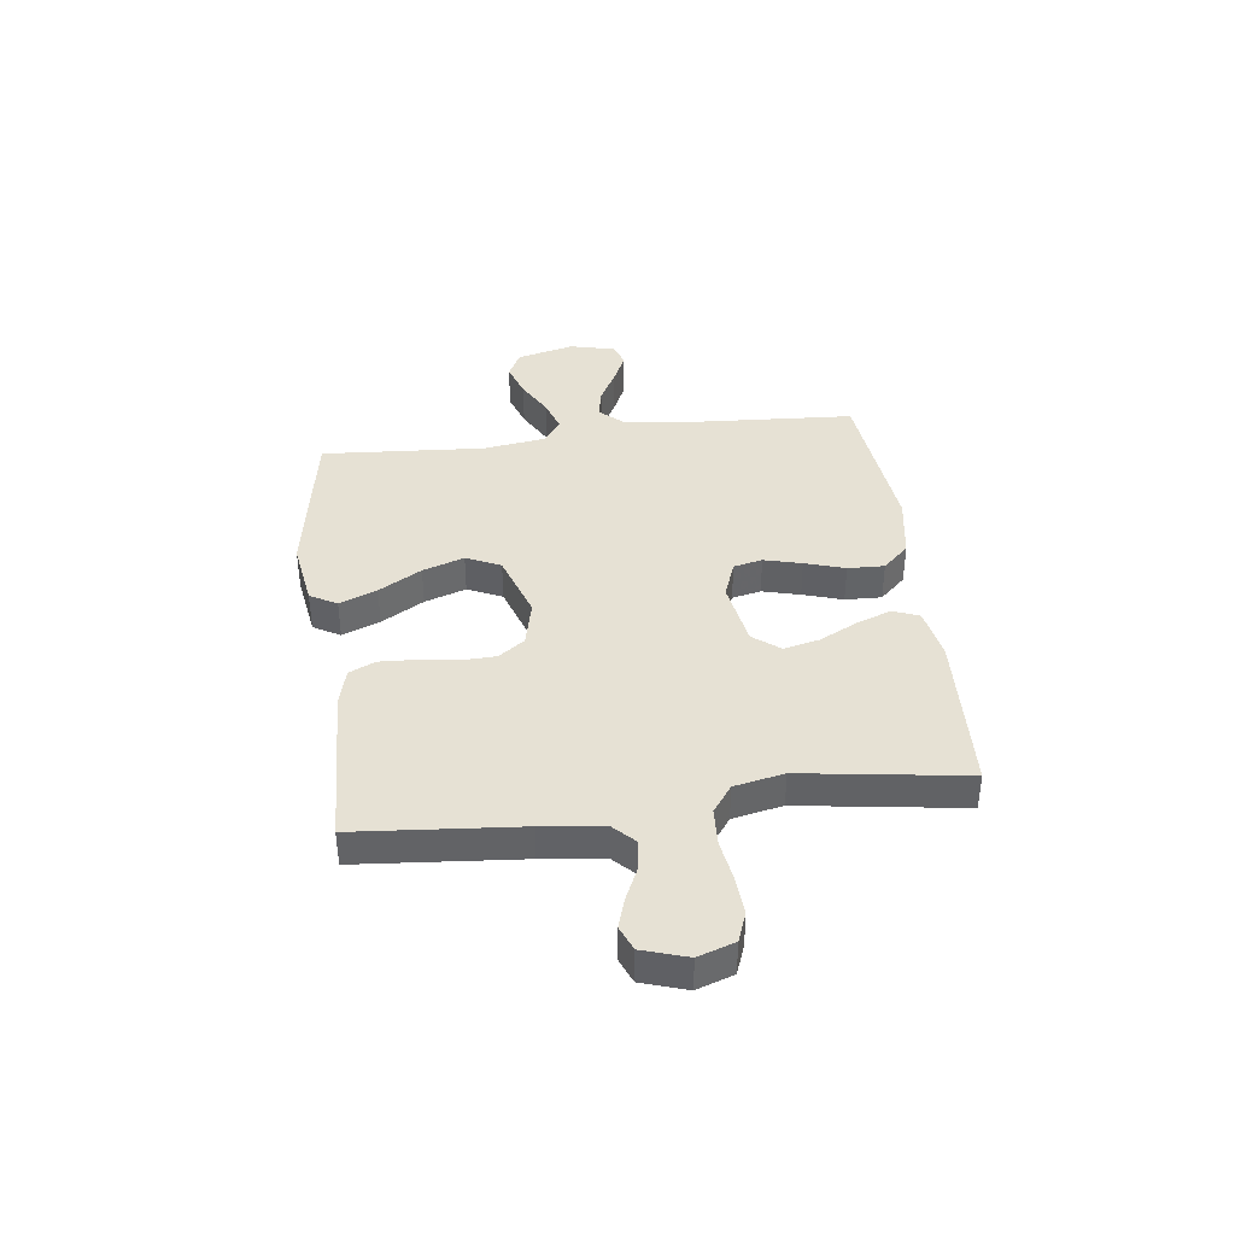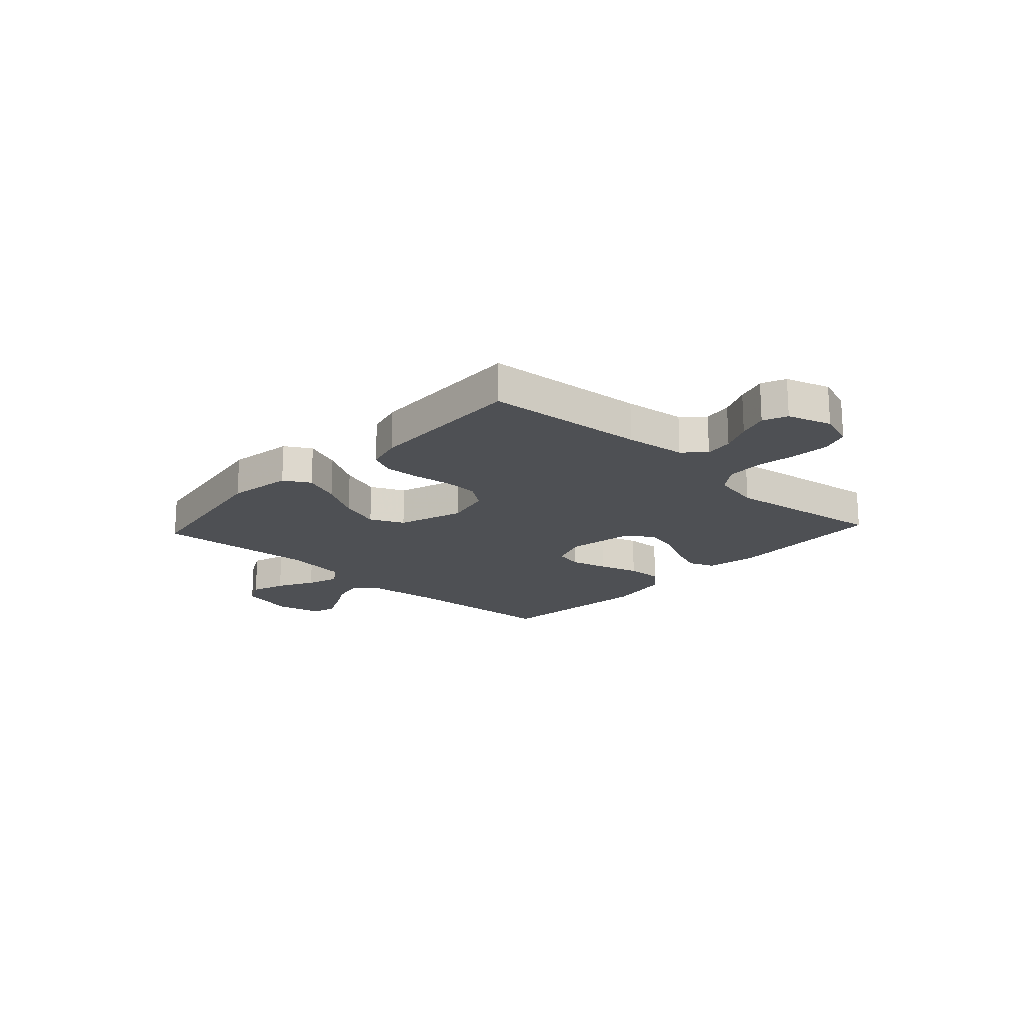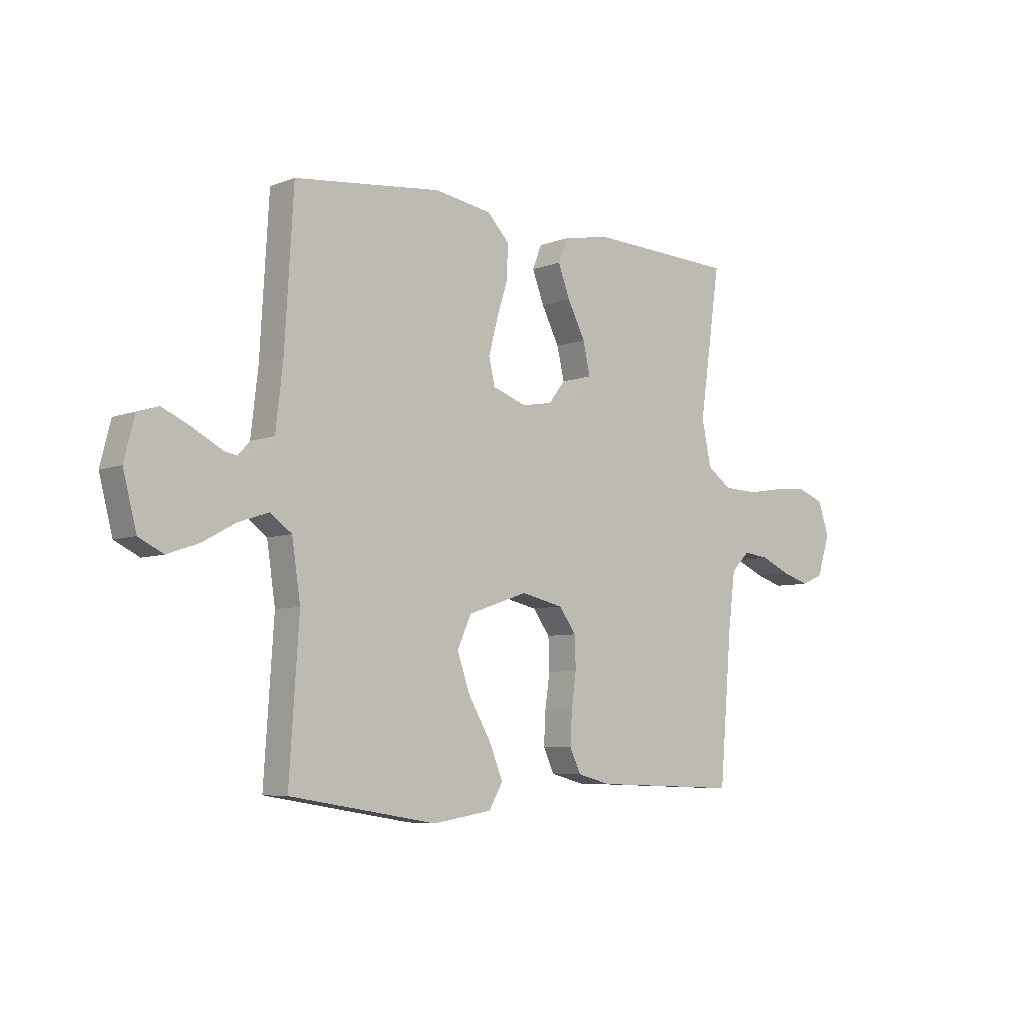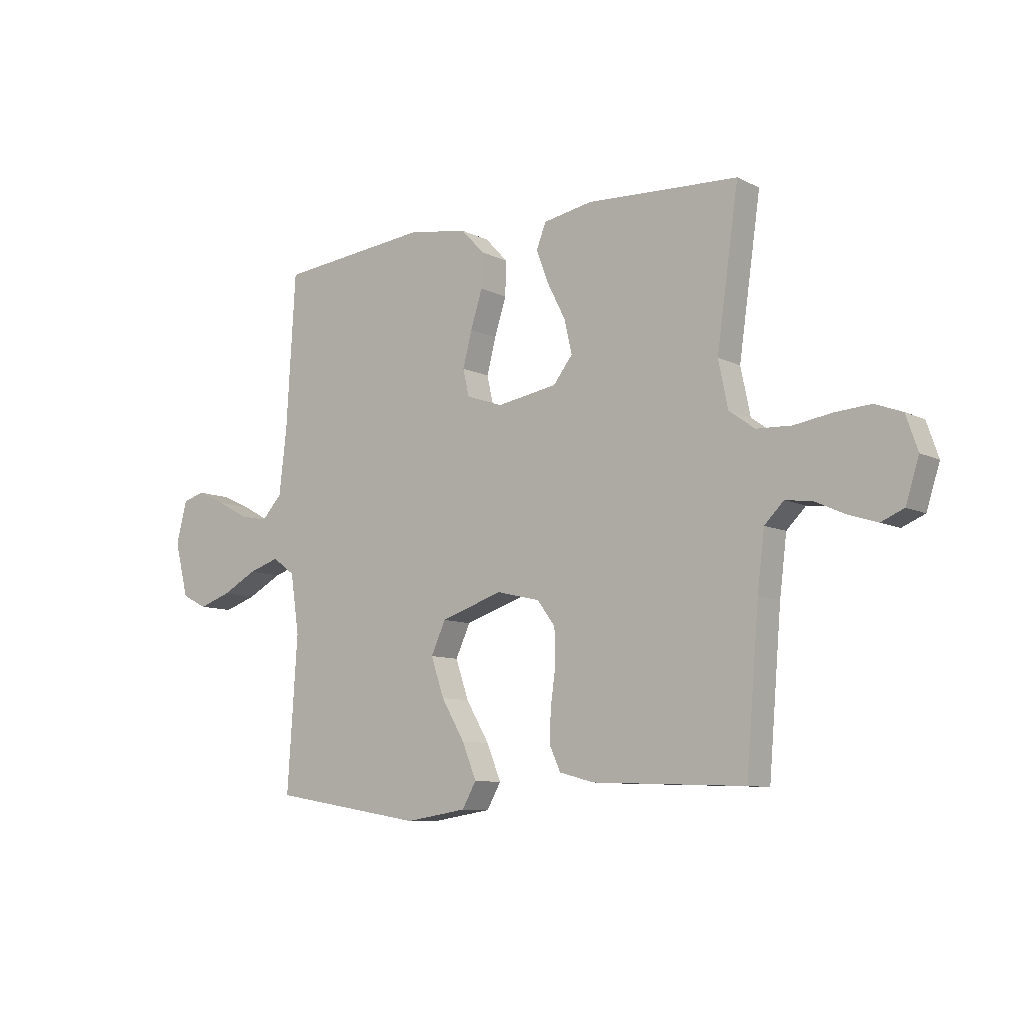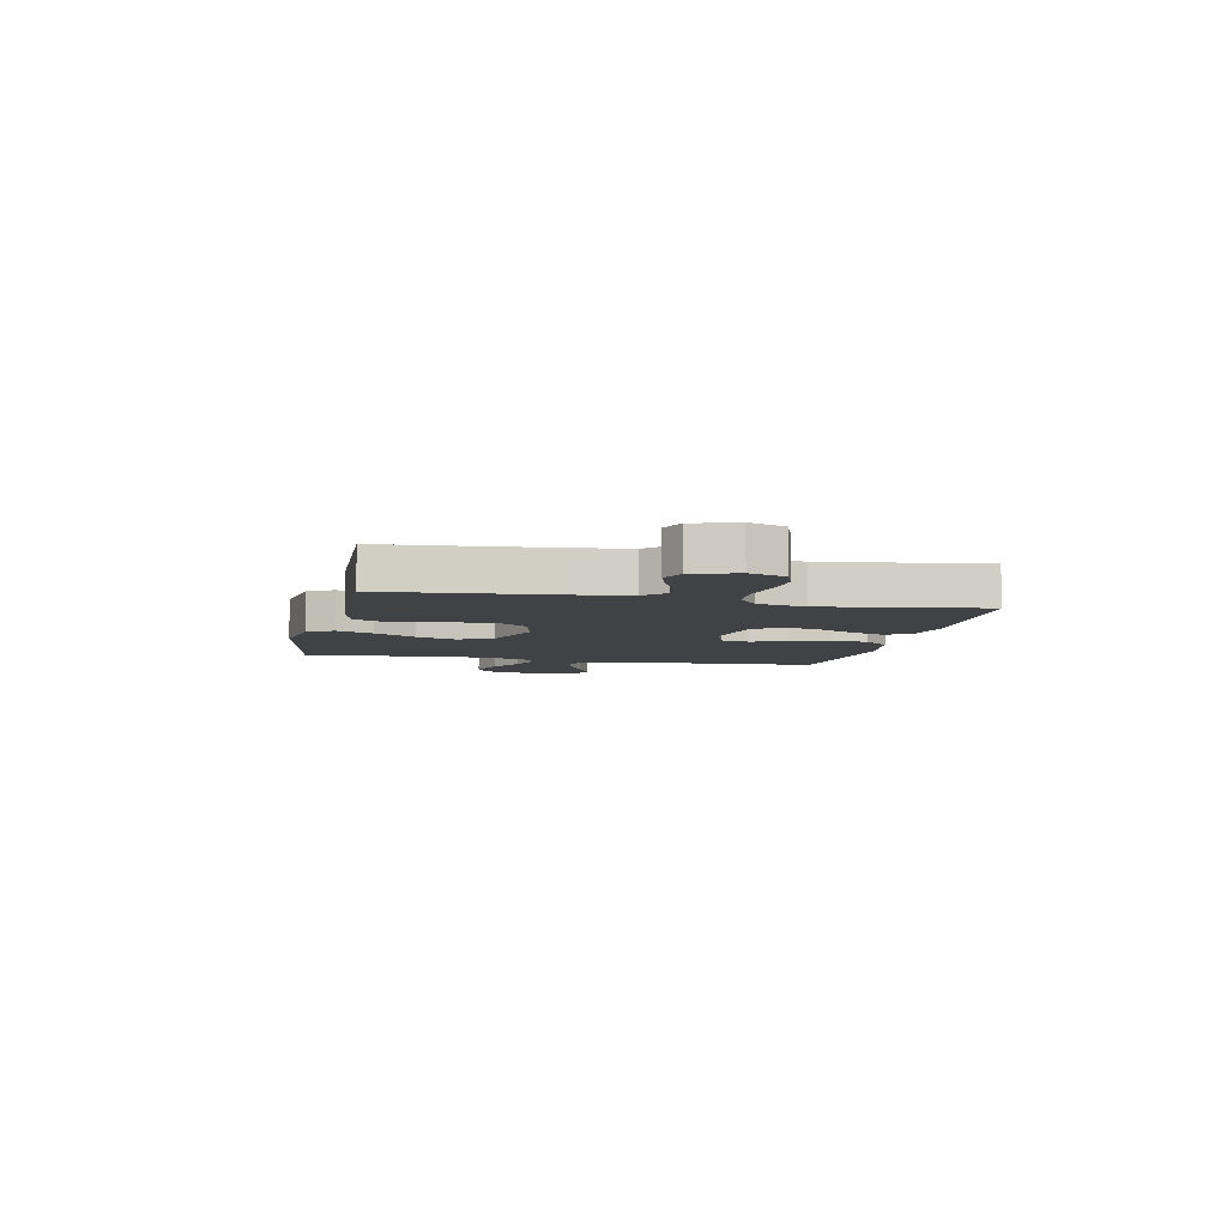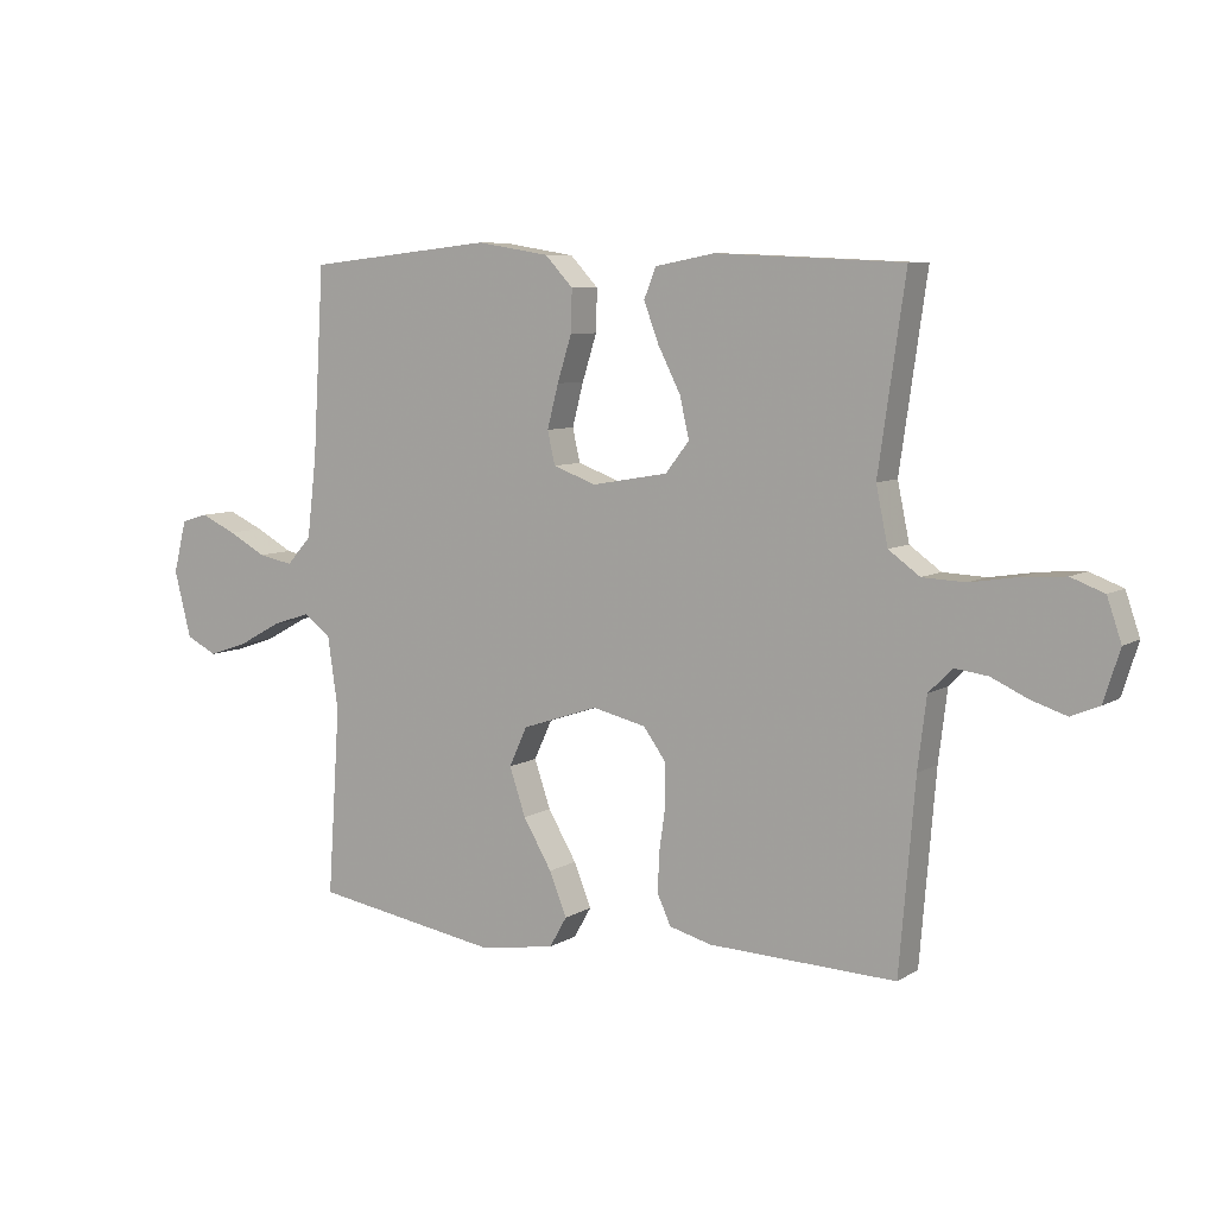
<metadata>
{"format":"obj","ext":"obj","renderer":"f3d","projection":"perspective","resolution":1024,"background":"white","views":[{"elev":39.3,"azim":-97.1,"up":"+Y"},{"elev":-18.5,"azim":-132.7,"up":"+Y"},{"elev":-6.3,"azim":138.7,"up":"+Z"},{"elev":-8.9,"azim":-142.4,"up":"+Z"},{"elev":-6.5,"azim":-102.2,"up":"+Y"},{"elev":7.4,"azim":-148.5,"up":"+Z"}]}
</metadata>
<code>
v -0.5 0.07 0.5
v -0.2 0.07 0.514
v -0.104 0.07 0.496
v -0.085 0.07 0.448
v -0.109 0.07 0.384
v -0.145 0.07 0.313
v -0.16 0.07 0.248
v -0.122 0.07 0.199
v 0 0.07 0.178
v 0.069 0.07 0.203
v 0.081 0.07 0.256
v 0.063 0.07 0.325
v 0.04 0.07 0.398
v 0.038 0.07 0.465
v 0.083 0.07 0.513
v 0.2 0.07 0.532
v 0.5 0.07 0.5
v 0.518 0.07 0.2
v 0.533 0.07 0.071
v 0.573 0.07 0.027
v 0.629 0.07 0.038
v 0.69 0.07 0.071
v 0.747 0.07 0.097
v 0.79 0.07 0.084
v 0.811 0.07 0
v 0.784 0.07 -0.106
v 0.734 0.07 -0.131
v 0.67 0.07 -0.109
v 0.602 0.07 -0.072
v 0.541 0.07 -0.052
v 0.497 0.07 -0.084
v 0.48 0.07 -0.2
v 0.5 0.07 -0.5
v 0.2 0.07 -0.55
v 0.079 0.07 -0.531
v 0.051 0.07 -0.482
v 0.079 0.07 -0.413
v 0.125 0.07 -0.335
v 0.151 0.07 -0.259
v 0.122 0.07 -0.196
v 0 0.07 -0.155
v -0.086 0.07 -0.175
v -0.121 0.07 -0.223
v -0.123 0.07 -0.288
v -0.113 0.07 -0.359
v -0.11 0.07 -0.423
v -0.132 0.07 -0.471
v -0.2 0.07 -0.489
v -0.5 0.07 -0.5
v -0.525 0.07 -0.2
v -0.539 0.07 -0.087
v -0.577 0.07 -0.049
v -0.63 0.07 -0.056
v -0.689 0.07 -0.083
v -0.745 0.07 -0.101
v -0.79 0.07 -0.082
v -0.816 0.07 0
v -0.793 0.07 0.067
v -0.74 0.07 0.087
v -0.67 0.07 0.082
v -0.595 0.07 0.07
v -0.526 0.07 0.073
v -0.476 0.07 0.109
v -0.457 0.07 0.2
v -0.5 0 0.5
v -0.2 0 0.514
v -0.104 0 0.496
v -0.085 0 0.448
v -0.109 0 0.384
v -0.145 0 0.313
v -0.16 0 0.248
v -0.122 0 0.199
v 0 0 0.178
v 0.069 0 0.203
v 0.081 0 0.256
v 0.063 0 0.325
v 0.04 0 0.398
v 0.038 0 0.465
v 0.083 0 0.513
v 0.2 0 0.532
v 0.5 0 0.5
v 0.518 0 0.2
v 0.533 0 0.071
v 0.573 0 0.027
v 0.629 0 0.038
v 0.69 0 0.071
v 0.747 0 0.097
v 0.79 0 0.084
v 0.811 0 0
v 0.784 0 -0.106
v 0.734 0 -0.131
v 0.67 0 -0.109
v 0.602 0 -0.072
v 0.541 0 -0.052
v 0.497 0 -0.084
v 0.48 0 -0.2
v 0.5 0 -0.5
v 0.2 0 -0.55
v 0.079 0 -0.531
v 0.051 0 -0.482
v 0.079 0 -0.413
v 0.125 0 -0.335
v 0.151 0 -0.259
v 0.122 0 -0.196
v 0 0 -0.155
v -0.086 0 -0.175
v -0.121 0 -0.223
v -0.123 0 -0.288
v -0.113 0 -0.359
v -0.11 0 -0.423
v -0.132 0 -0.471
v -0.2 0 -0.489
v -0.5 0 -0.5
v -0.525 0 -0.2
v -0.539 0 -0.087
v -0.577 0 -0.049
v -0.63 0 -0.056
v -0.689 0 -0.083
v -0.745 0 -0.101
v -0.79 0 -0.082
v -0.816 0 0
v -0.793 0 0.067
v -0.74 0 0.087
v -0.67 0 0.082
v -0.595 0 0.07
v -0.526 0 0.073
v -0.476 0 0.109
v -0.457 0 0.2
f 58 59 60 61
f 56 57 58 61
f 56 61 62
f 53 54 55 56
f 53 56 62
f 52 53 62 63
f 47 48 49 50
f 47 50 51
f 44 45 46 47
f 43 44 47 51
f 42 43 51 52
f 35 36 37 38
f 35 38 39
f 32 33 34 35
f 31 32 35 39
f 30 31 39 40
f 26 27 28 29
f 26 29 30
f 25 26 30
f 24 25 30
f 21 22 23 24
f 21 24 30 40
f 15 16 17 18
f 15 18 19
f 12 13 14 15
f 11 12 15 19
f 10 11 19 20
f 3 4 5 6
f 3 6 7
f 64 1 2 3
f 63 64 3 7
f 41 42 52 63
f 20 21 40 41
f 9 10 20 41
f 8 9 41 63
f 7 8 63
f 125 124 123 122
f 125 122 121 120
f 126 125 120
f 120 119 118 117
f 126 120 117
f 127 126 117 116
f 114 113 112 111
f 115 114 111
f 111 110 109 108
f 115 111 108 107
f 116 115 107 106
f 102 101 100 99
f 103 102 99
f 99 98 97 96
f 103 99 96 95
f 104 103 95 94
f 93 92 91 90
f 94 93 90
f 94 90 89
f 94 89 88
f 88 87 86 85
f 104 94 88 85
f 82 81 80 79
f 83 82 79
f 79 78 77 76
f 83 79 76 75
f 84 83 75 74
f 70 69 68 67
f 71 70 67
f 67 66 65 128
f 71 67 128 127
f 127 116 106 105
f 105 104 85 84
f 105 84 74 73
f 127 105 73 72
f 127 72 71
f 1 65 66 2
f 2 66 67 3
f 3 67 68 4
f 4 68 69 5
f 5 69 70 6
f 6 70 71 7
f 7 71 72 8
f 8 72 73 9
f 9 73 74 10
f 10 74 75 11
f 11 75 76 12
f 12 76 77 13
f 13 77 78 14
f 14 78 79 15
f 15 79 80 16
f 16 80 81 17
f 17 81 82 18
f 18 82 83 19
f 19 83 84 20
f 20 84 85 21
f 21 85 86 22
f 22 86 87 23
f 23 87 88 24
f 24 88 89 25
f 25 89 90 26
f 26 90 91 27
f 27 91 92 28
f 28 92 93 29
f 29 93 94 30
f 30 94 95 31
f 31 95 96 32
f 32 96 97 33
f 33 97 98 34
f 34 98 99 35
f 35 99 100 36
f 36 100 101 37
f 37 101 102 38
f 38 102 103 39
f 39 103 104 40
f 40 104 105 41
f 41 105 106 42
f 42 106 107 43
f 43 107 108 44
f 44 108 109 45
f 45 109 110 46
f 46 110 111 47
f 47 111 112 48
f 48 112 113 49
f 49 113 114 50
f 50 114 115 51
f 51 115 116 52
f 52 116 117 53
f 53 117 118 54
f 54 118 119 55
f 55 119 120 56
f 56 120 121 57
f 57 121 122 58
f 58 122 123 59
f 59 123 124 60
f 60 124 125 61
f 61 125 126 62
f 62 126 127 63
f 63 127 128 64
f 64 128 65 1

</code>
